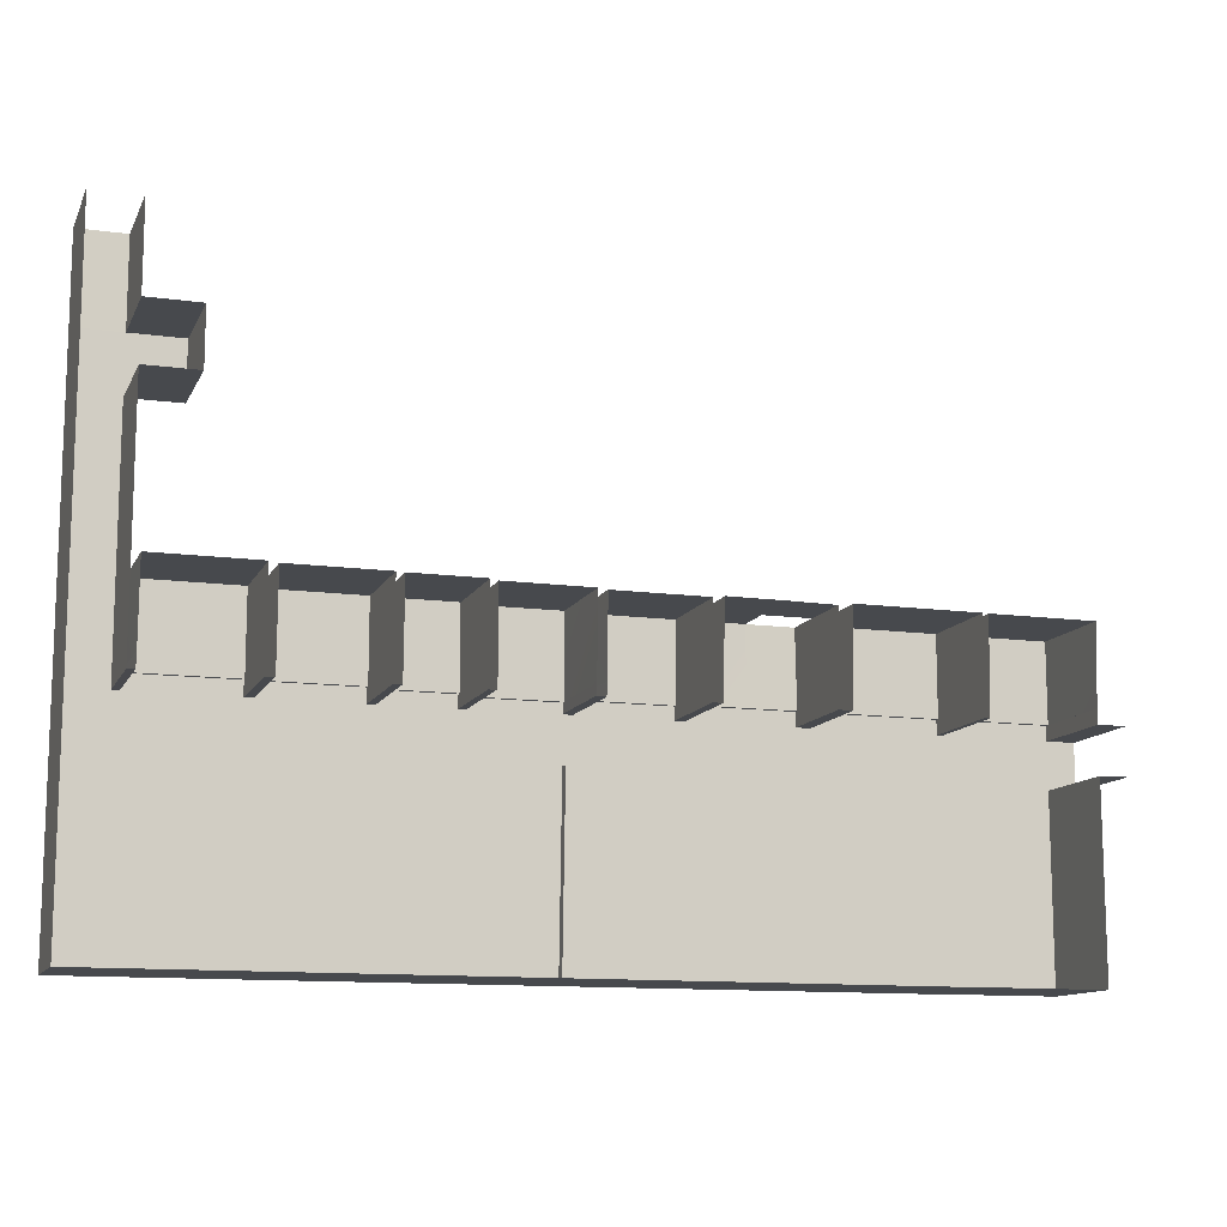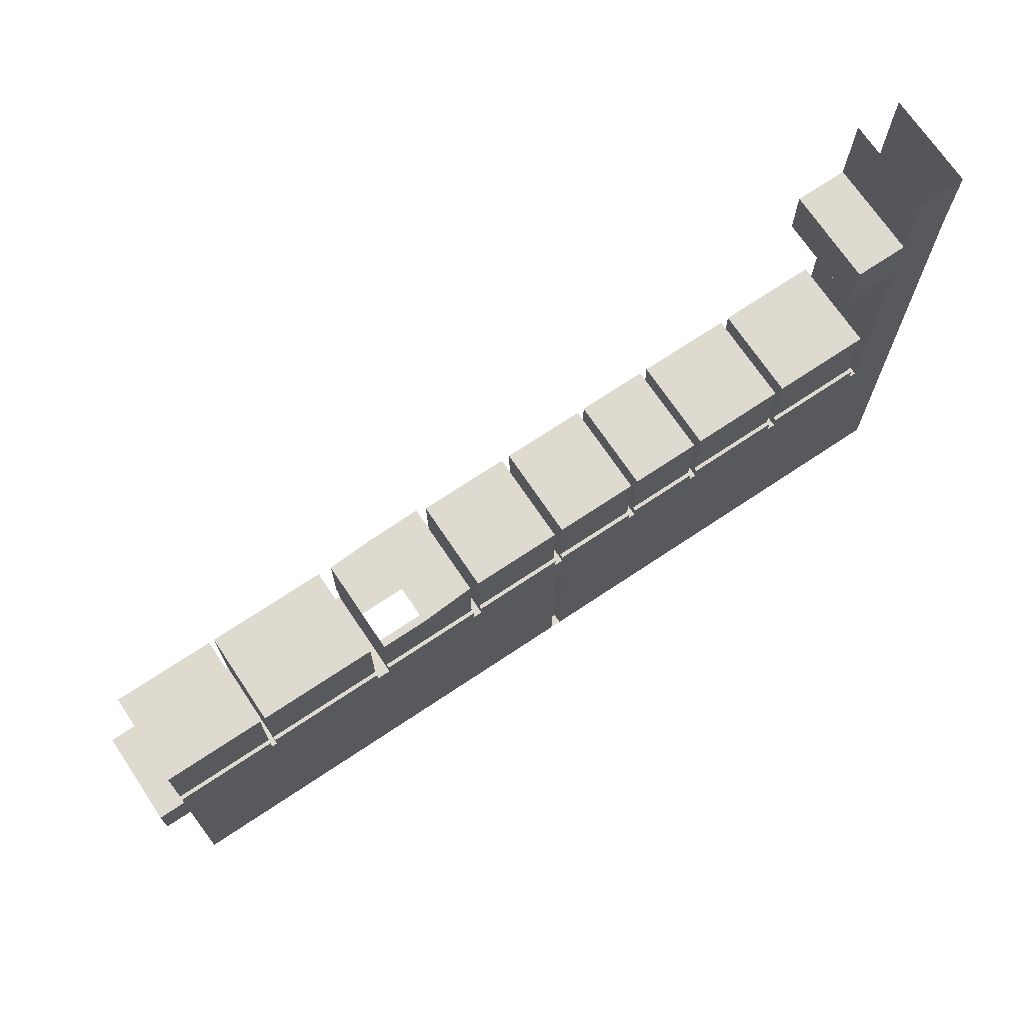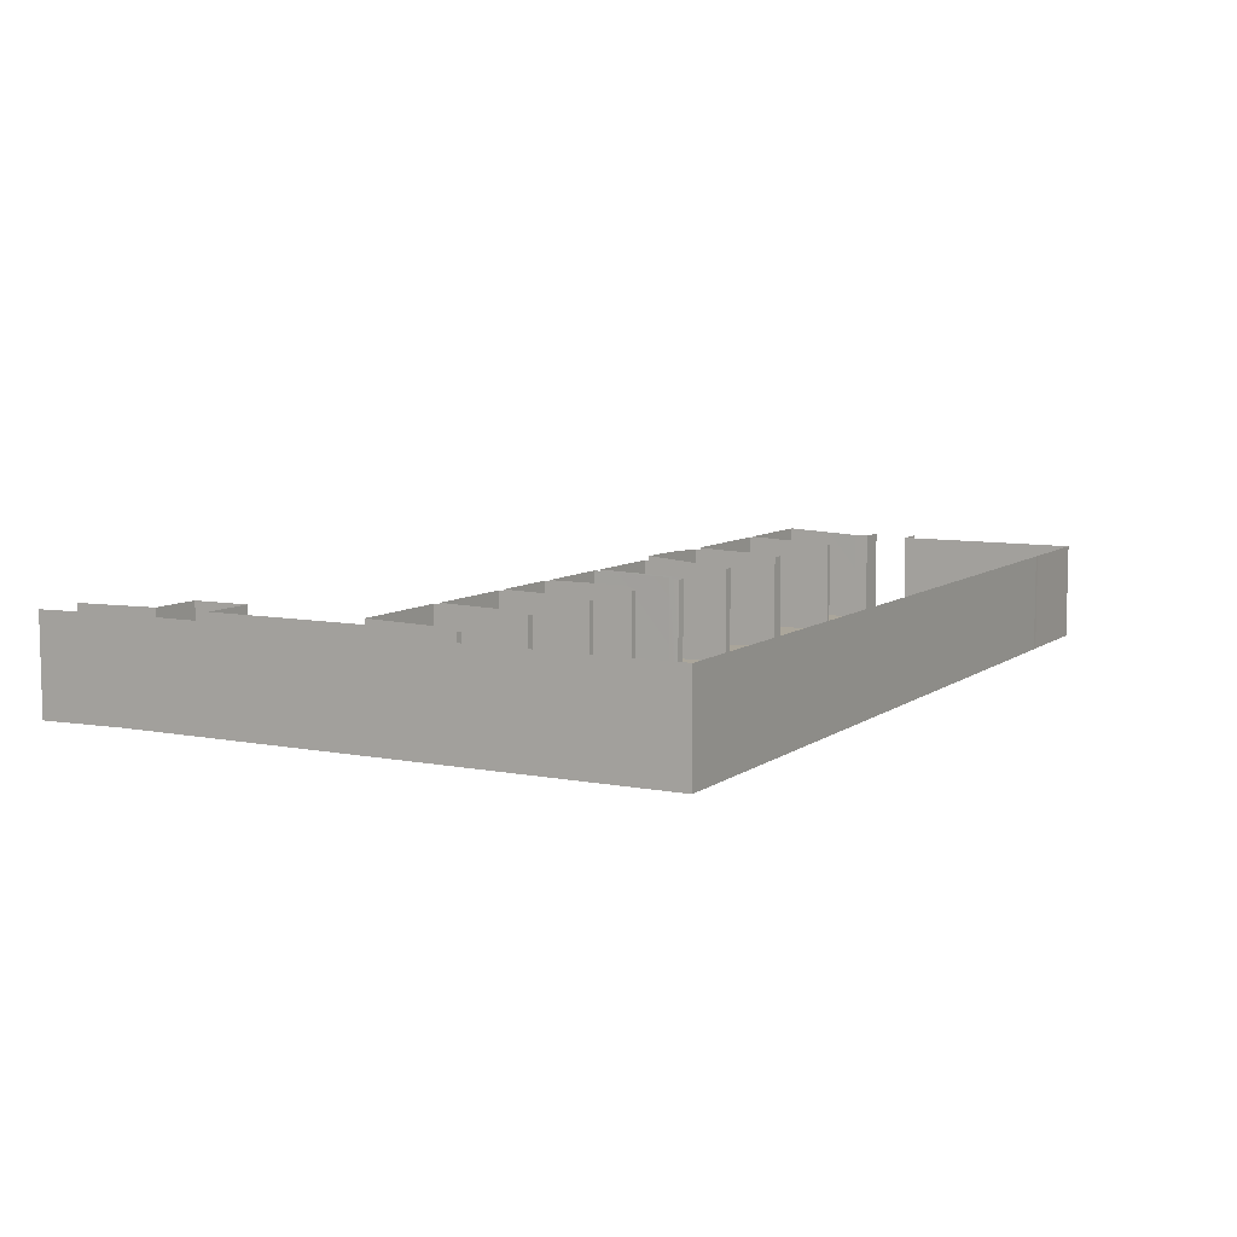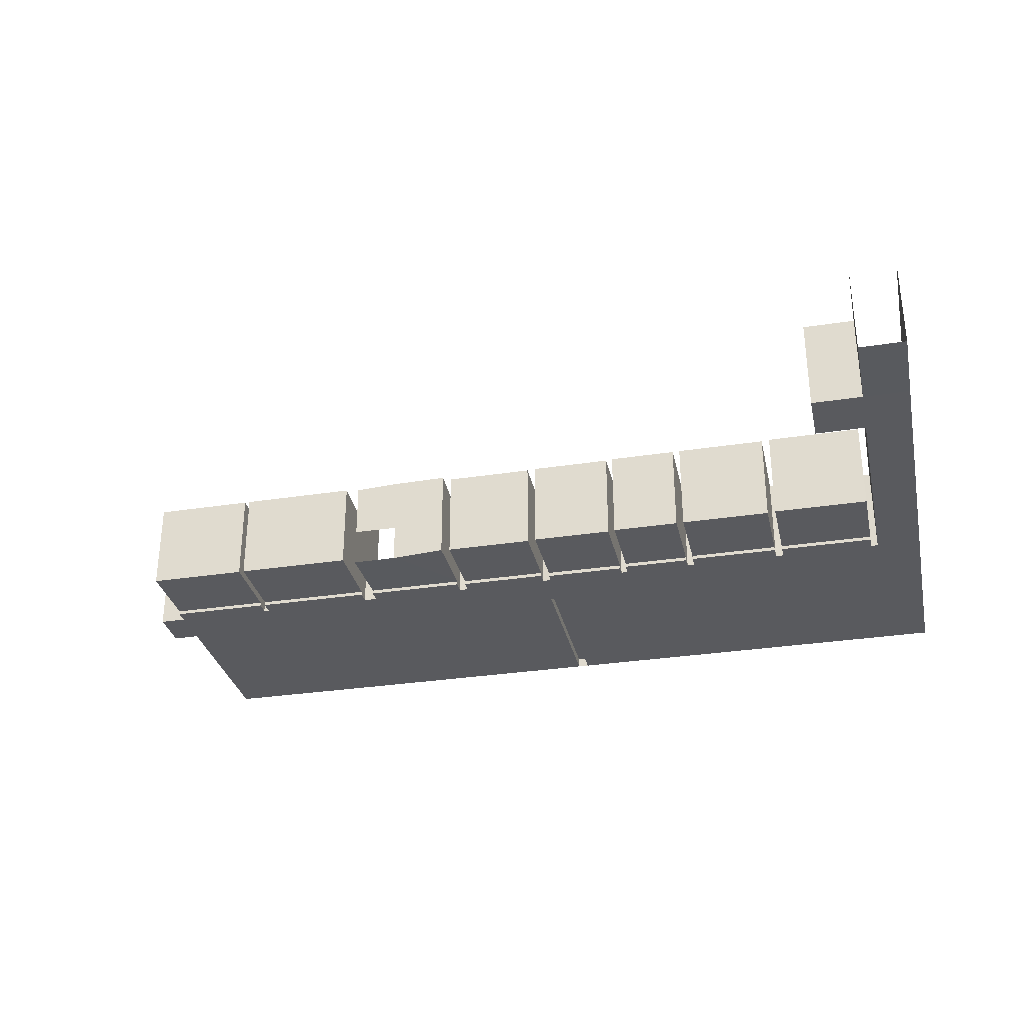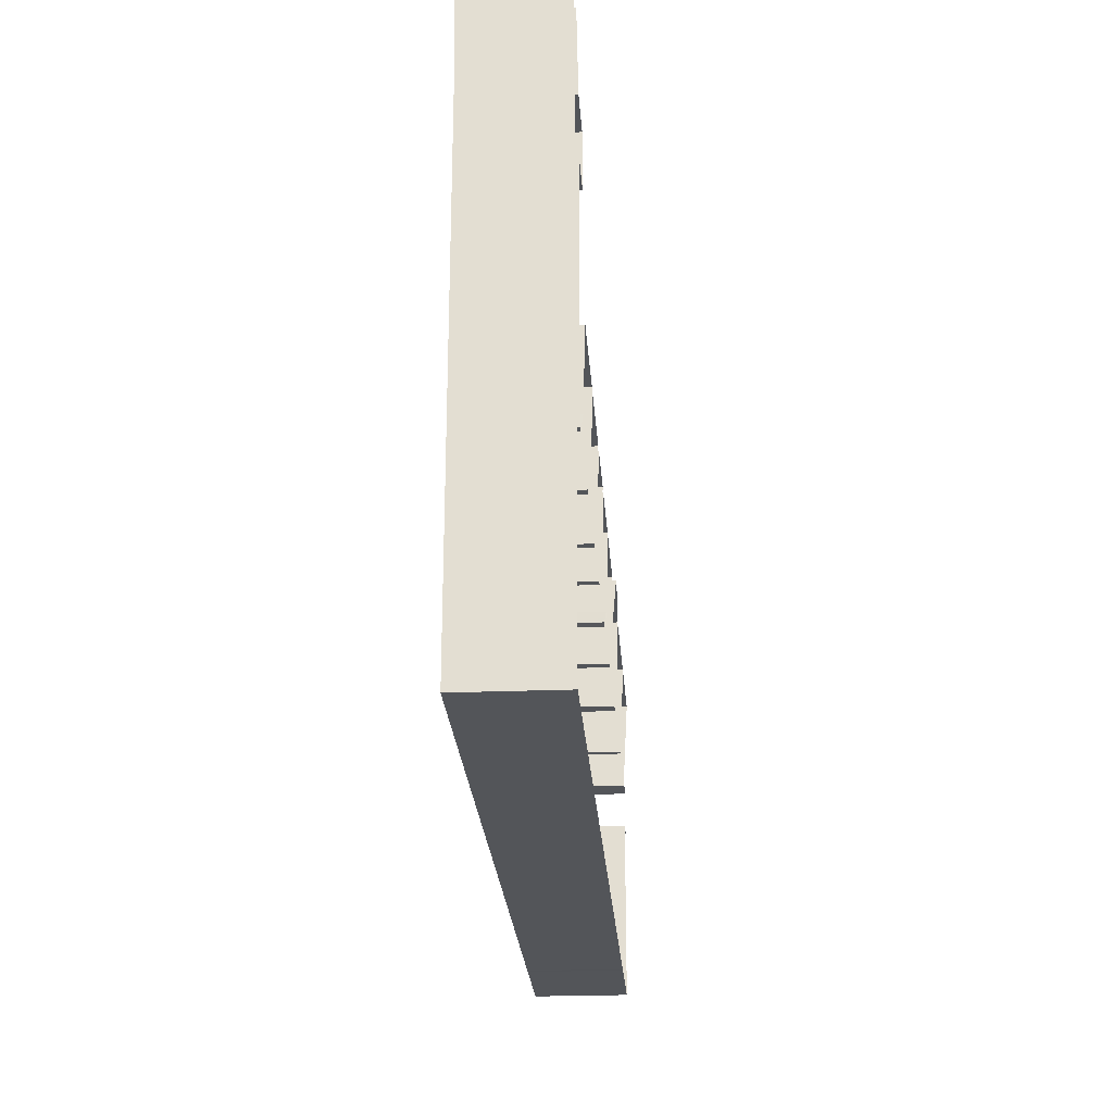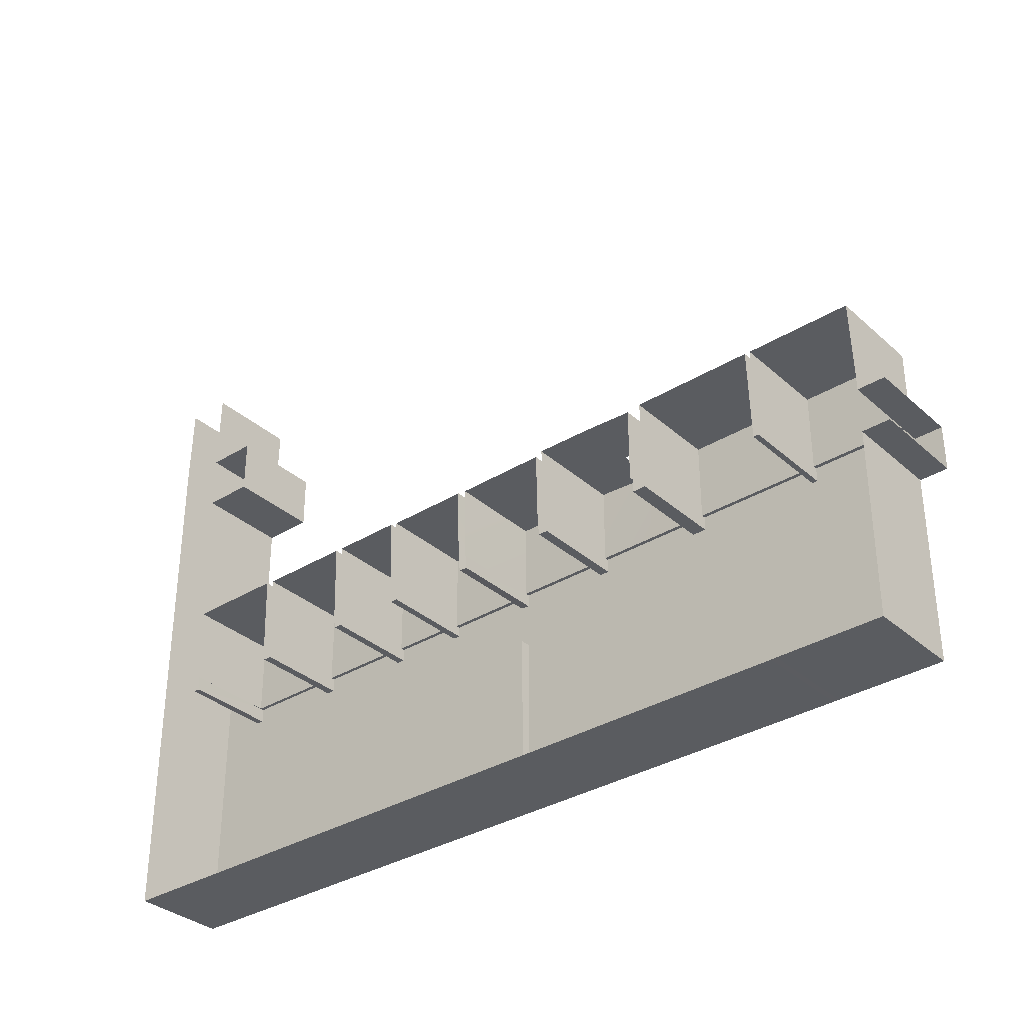
<metadata>
{"format":"obj","ext":"obj","renderer":"f3d","projection":"perspective","resolution":1024,"background":"white","views":[{"elev":-12.1,"azim":162.0,"up":"+Z"},{"elev":70.6,"azim":-33.8,"up":"+Z"},{"elev":8.0,"azim":118.6,"up":"+Y"},{"elev":-31.4,"azim":12.4,"up":"+Y"},{"elev":-24.4,"azim":93.8,"up":"+Z"},{"elev":-33.8,"azim":-140.0,"up":"+Z"}]}
</metadata>
<code>
o flooplan_thesisCapstone
g flooplan_thesisCapstone
v -37.99 86.65 10.71
v -63.2 86.65 10.71
v -37.99 86.65 1.377
v -63.2 86.65 1.377
v -35.12 86.65 10.71
v -35.12 86.65 1.377
v -13.65 86.65 10.71
v -13.65 86.65 1.377
v -11.71 86.65 10.71
v -11.71 86.65 1.377
v 7.408 86.65 10.71
v 7.472 86.65 1.352
v 26.75 86.65 10.71
v 26.75 86.65 1.655
v 28.24 86.65 10.71
v 28.24 86.65 1.655
v 28.24 87.46 13.33
v 28.24 86.65 13.33
v 42.89 87.46 13.33
v 42.89 86.65 13.33
v 42.89 86.65 10.71
v 42.89 86.65 1.655
v 44.49 86.65 10.71
v 44.49 86.65 1.655
v 44.49 87.46 13.63
v 44.49 86.65 13.63
v 64.1 87.46 13.63
v 64.1 86.65 13.63
v 64.1 86.65 10.71
v 64.1 86.65 1.655
v 65.86 86.65 10.71
v 65.86 86.65 1.655
v 65.86 87.46 13.71
v 65.86 86.65 13.71
v 86.64 87.46 13.71
v 86.66 86.65 13.71
v 86.66 86.65 10.71
v 86.66 86.65 1.655
v 88.14 86.65 10.74
v 88.14 86.65 1.655
v -35.12 86.65 -36.86
v -37.99 86.65 -36.86
v -63.22 86.65 -36.85
v -11.71 86.65 -36.86
v -13.65 86.65 -36.86
v 7.408 86.65 -36.86
v 42.89 86.65 -36.86
v 28.24 86.65 -36.86
v 44.49 86.65 -36.86
v 64.1 86.65 -36.86
v 65.86 86.65 -36.86
v 86.66 86.65 -36.86
v 88.14 86.65 -36.86
v 97.85 86.65 1.655
v 97.85 86.65 -36.86
v 97.85 86.65 10.74
v 88.14 86.65 25.88
v 97.85 86.65 25.88
v -63.2 86.65 13.62
v -37.99 86.65 13.62
v -11.71 86.65 13.34
v 7.408 86.65 13.34
v 9.203 86.65 10.85
v 9.221 86.65 12.88
v 26.75 86.65 12.88
v -85.83 86.65 1.377
v -85.83 86.65 10.71
v -91.52 86.65 1.407
v -91.52 86.65 10.71
v 97.85 86.65 61.6
v 88.14 86.65 61.6
v 97.85 86.65 73.32
v 88.14 86.65 73.32
v 97.85 86.33 91.38
v 88.14 86.33 91.38
v -64.32 86.65 10.71
v -64.32 86.65 1.377
v -64.35 86.65 -36.83
v -85.87 86.65 -36.8
v -85.83 86.65 13.66
v -64.32 86.65 13.66
v 65.86 87.46 29.93
v 86.64 87.46 29.93
v 44.49 87.46 29.67
v 64.1 87.46 29.67
v 28.24 87.46 29.6
v 42.89 87.46 29.6
v 9.221 87.52 12.88
v 26.75 87.46 12.88
v 9.221 87.46 29.31
v 26.75 87.46 29.31
v -11.71 87.46 13.34
v 7.408 87.46 13.34
v -11.71 87.46 29.09
v 7.408 87.46 29.09
v -63.2 87.46 13.62
v -37.99 87.46 13.62
v -63.2 87.46 29.7
v -37.99 87.46 29.7
v -85.83 87.46 13.66
v -64.32 87.46 13.66
v -85.83 87.46 29.66
v -64.32 87.46 29.66
v 9.214 86.65 1.504
v 9.72 86.65 -36.86
v 26.75 86.65 -36.86
v 9.214 88.72 1.504
v 7.472 88.72 1.352
v 7.408 88.72 -36.86
v 9.72 88.72 -36.86
v -25.4 86.65 1.377
v -25.4 86.65 10.71
v -25.4 86.65 -36.86
v -25.4 86.65 13.62
v -35.12 86.65 13.62
v -13.65 86.65 13.62
v -35.12 87.46 13.62
v -25.4 87.46 13.62
v -25.4 86.76 29.27
v -35.12 86.76 29.27
v -13.65 87.46 13.62
v -13.65 87.46 29.27
v 77.43 86.66 73.32
v 77.43 86.66 61.6
v -85.83 106.5 1.377
v -85.87 106.5 -36.8
v -91.52 106.5 1.407
v -85.83 106.5 10.71
v -91.52 106.5 10.71
v -85.83 106.5 13.66
v -85.83 107.3 29.66
v -85.81 106.5 13.66
v -64.32 107.3 29.66
v -64.32 106.6 13.66
v -64.32 106.5 10.71
v -63.2 106.5 10.71
v -63.2 106.6 13.62
v -63.2 107.3 29.7
v -37.99 107.3 29.7
v -38 106.5 13.71
v -37.99 106.5 10.71
v -35.12 106.5 13.62
v -35.12 106.5 10.71
v -13.65 106.5 10.71
v -13.65 106.6 13.62
v -11.71 106.5 10.71
v -11.71 106.9 13.34
v -11.71 107.3 29.09
v 7.408 107.3 29.09
v 7.377 106.9 13.34
v 9.221 107.3 29.31
v 9.257 106.9 12.88
v 7.408 106.5 10.6
v 26.75 106.5 10.71
v 26.75 107.2 12.88
v 26.75 107.3 29.31
v 28.24 107.3 29.6
v 28.24 106.9 13.33
v 28.24 106.5 10.71
v 42.89 106.9 13.33
v 42.89 107.3 29.6
v 42.89 106.5 10.71
v 44.49 106.9 13.63
v 44.49 106.5 10.71
v 44.49 107.3 29.67
v 64.1 107.3 29.67
v 64.1 106.9 13.63
v 64.1 106.5 10.71
v 65.86 106.9 13.71
v 65.86 106.5 10.71
v 65.86 107.3 29.93
v 86.64 107.3 29.93
v 86.65 106.9 13.71
v 86.66 106.5 10.71
v 88.14 106.5 10.74
v 88.14 106.5 25.88
v 88.14 106.5 61.6
v 77.43 106.5 61.6
v 77.43 106.5 73.32
v 88.14 106.5 73.32
v 88.14 106.2 91.38
v 97.85 106.5 73.32
v 97.85 106.2 91.38
v 97.85 106.5 61.6
v 97.85 106.5 25.88
v 97.85 106.5 10.74
v 97.85 106.5 1.655
v 97.85 106.5 -36.86
v 88.14 106.5 -36.86
v 86.66 106.5 -36.86
v 64.1 106.5 -36.86
v 65.86 106.5 -36.86
v 44.49 106.5 -36.86
v 42.89 106.5 -36.86
v 28.24 106.5 -36.86
v 9.72 106.5 -36.86
v 26.75 106.5 -36.86
v 7.408 86.65 -36.86
v 7.408 106.5 -36.86
v -11.71 106.5 -36.86
v 7.408 106.5 -36.86
v -25.4 106.5 -36.86
v -13.65 106.5 -36.86
v -35.12 106.5 -36.86
v -37.99 106.5 -36.86
v -63.22 106.5 -36.85
v -64.35 106.5 -36.83
v 9.203 106.5 10.74
v -35.12 95.23 29.27
v -35.12 95.94 13.62
v -35.12 107.2 29.27
v -35.12 107.3 13.62
v -13.65 95.06 29.27
v -25.4 95.2 29.27
v -13.65 107.9 29.27
v -25.4 107.7 29.27
v -13.65 95.06 13.62
f 80 130 132
f 36 35 173
f 4 2 1
f 1 3 4
f 6 3 1
f 1 5 6
f 10 8 7
f 7 9 10
f 12 10 9
f 9 11 12
f 16 14 13
f 13 15 16
f 20 18 17
f 17 19 20
f 22 16 15
f 15 21 22
f 24 22 21
f 21 23 24
f 28 26 25
f 25 27 28
f 30 24 23
f 23 29 30
f 32 30 29
f 29 31 32
f 36 34 33
f 33 35 36
f 38 32 31
f 31 37 38
f 40 38 37
f 37 39 40
f 42 3 6
f 6 41 42
f 43 4 3
f 3 42 43
f 45 8 10
f 10 44 45
f 44 10 12
f 12 46 44
f 48 16 22
f 22 47 48
f 47 22 24
f 24 49 47
f 49 24 30
f 30 50 49
f 50 30 32
f 32 51 50
f 51 32 38
f 38 52 51
f 52 38 40
f 40 53 52
f 55 53 40
f 40 54 55
f 54 40 39
f 39 56 54
f 58 56 39
f 39 57 58
f 60 1 2
f 2 59 60
f 62 11 9
f 9 61 62
f 65 13 63
f 63 64 65
f 28 29 23
f 23 26 28
f 69 67 66
f 66 68 69
f 70 58 57
f 57 71 70
f 72 70 71
f 71 73 72
f 74 72 73
f 73 75 74
f 20 21 15
f 15 18 20
f 36 37 31
f 31 34 36
f 2 4 77
f 77 76 2
f 77 66 67
f 67 76 77
f 4 43 78
f 78 77 4
f 77 78 79
f 79 66 77
f 81 76 67
f 67 80 81
f 83 35 33
f 33 82 83
f 85 27 25
f 25 84 85
f 87 19 17
f 17 86 87
f 91 89 88
f 88 90 91
f 95 93 92
f 92 94 95
f 99 97 96
f 96 98 99
f 103 101 100
f 100 102 103
f 64 88 89
f 89 65 64
f 14 106 105
f 105 104 14
f 107 110 109
f 109 108 107
f 13 14 104
f 104 63 13
f 93 62 61
f 61 92 93
f 112 111 6
f 6 5 112
f 7 8 111
f 111 112 7
f 8 45 113
f 113 111 8
f 111 113 41
f 41 6 111
f 114 112 5
f 5 115 114
f 116 7 112
f 112 114 116
f 118 117 120
f 120 119 118
f 121 118 119
f 119 122 121
f 115 117 118
f 118 114 115
f 114 118 121
f 121 116 114
f 123 73 71
f 71 124 123
f 59 96 97
f 97 60 59
f 80 100 101
f 101 81 80
f 125 66 79
f 79 126 125
f 127 68 66
f 66 125 127
f 128 67 69
f 69 129 128
f 130 80 67
f 67 128 130
f 131 102 100
f 100 132 131
f 133 103 102
f 102 131 133
f 134 101 103
f 103 133 134
f 135 76 81
f 81 134 135
f 136 2 76
f 76 135 136
f 137 59 2
f 2 136 137
f 138 98 96
f 96 137 138
f 139 99 98
f 98 138 139
f 140 97 99
f 99 139 140
f 141 1 60
f 60 140 141
f 142 115 5
f 5 143 142
f 144 7 116
f 116 145 144
f 146 9 7
f 7 144 146
f 147 61 9
f 9 146 147
f 148 94 92
f 92 147 148
f 149 95 94
f 94 148 149
f 150 93 95
f 95 149 150
f 151 90 88
f 88 152 151
f 153 11 62
f 62 150 153
f 154 13 65
f 65 155 154
f 155 89 91
f 91 156 155
f 157 86 17
f 17 158 157
f 158 18 15
f 15 159 158
f 159 15 13
f 13 154 159
f 160 19 87
f 87 161 160
f 162 21 20
f 20 160 162
f 163 26 23
f 23 164 163
f 165 84 25
f 25 163 165
f 161 87 86
f 86 157 161
f 156 91 90
f 90 151 156
f 166 85 84
f 84 165 166
f 167 27 85
f 85 166 167
f 168 29 28
f 28 167 168
f 169 34 31
f 31 170 169
f 170 31 29
f 29 168 170
f 171 82 33
f 33 169 171
f 172 83 82
f 82 171 172
f 173 35 83
f 83 172 173
f 174 37 36
f 36 173 174
f 175 39 37
f 37 174 175
f 176 57 39
f 39 175 176
f 177 71 57
f 57 176 177
f 178 124 71
f 71 177 178
f 179 123 124
f 124 178 179
f 180 73 123
f 123 179 180
f 181 75 73
f 73 180 181
f 182 72 74
f 74 183 182
f 184 70 72
f 72 182 184
f 185 58 70
f 70 184 185
f 186 56 58
f 58 185 186
f 187 54 56
f 56 186 187
f 188 55 54
f 54 187 188
f 189 53 55
f 55 188 189
f 190 52 53
f 53 189 190
f 191 50 51
f 51 192 191
f 193 49 50
f 50 191 193
f 194 47 49
f 49 193 194
f 195 48 47
f 47 194 195
f 196 105 106
f 106 197 196
f 199 198 105
f 105 196 199
f 200 44 46
f 46 201 200
f 202 113 45
f 45 203 202
f 203 45 44
f 44 200 203
f 192 51 52
f 52 190 192
f 204 41 113
f 113 202 204
f 205 42 41
f 41 204 205
f 206 43 42
f 42 205 206
f 207 78 43
f 43 206 207
f 126 79 78
f 78 207 126
f 152 64 63
f 63 208 152
f 104 12 11
f 11 63 104
f 208 63 11
f 11 153 208
f 23 21 162
f 162 164 23
f 5 1 141
f 141 143 5
f 120 117 210
f 210 209 120
f 209 210 212
f 212 211 209
f 119 214 213
f 213 122 119
f 214 216 215
f 215 213 214
f 121 122 213
f 213 217 121
f 217 213 215
f 215 145 217
f 214 209 211
f 211 216 214
f 110 105 198
f 198 109 110
f 109 198 12
f 12 108 109
f 107 104 105
f 105 110 107
f 108 12 104
f 104 107 108
f 195 197 106
f 106 48 195
f 48 106 14
f 14 16 48

</code>
